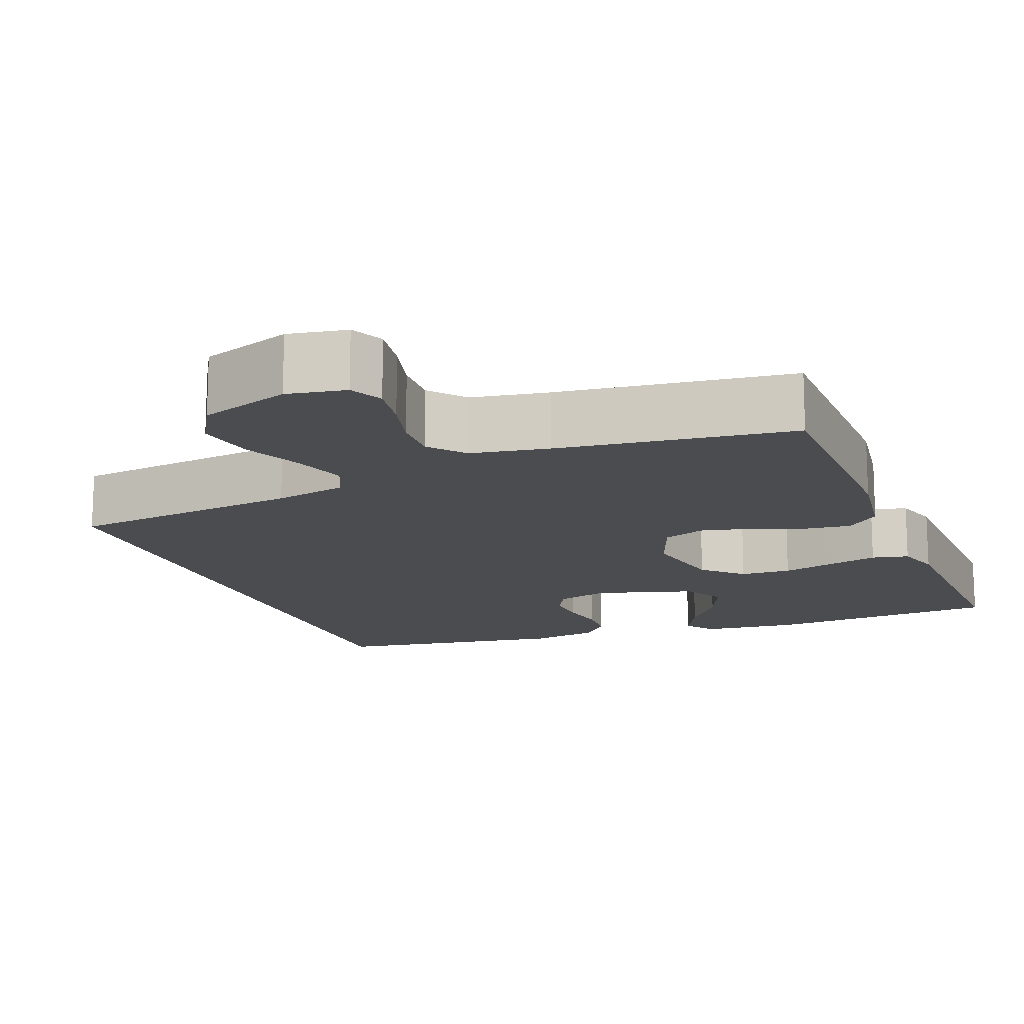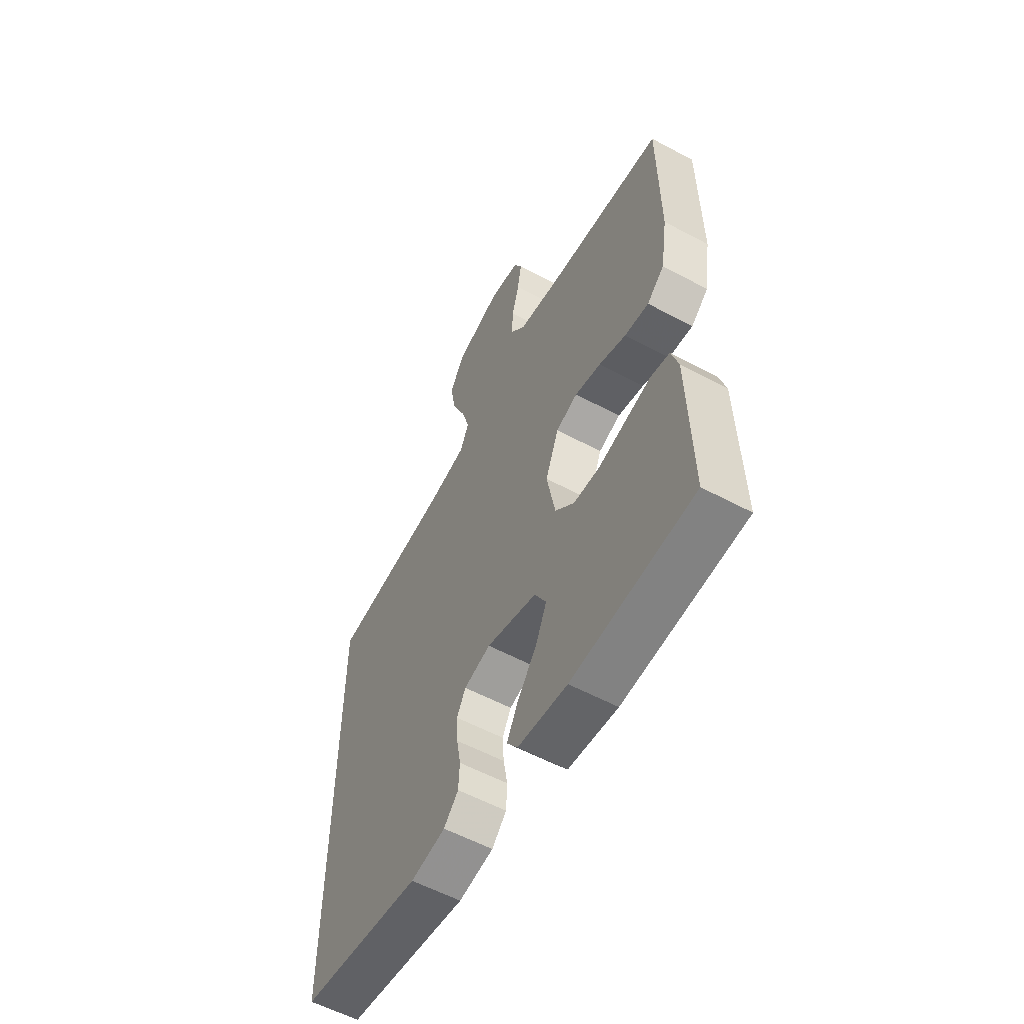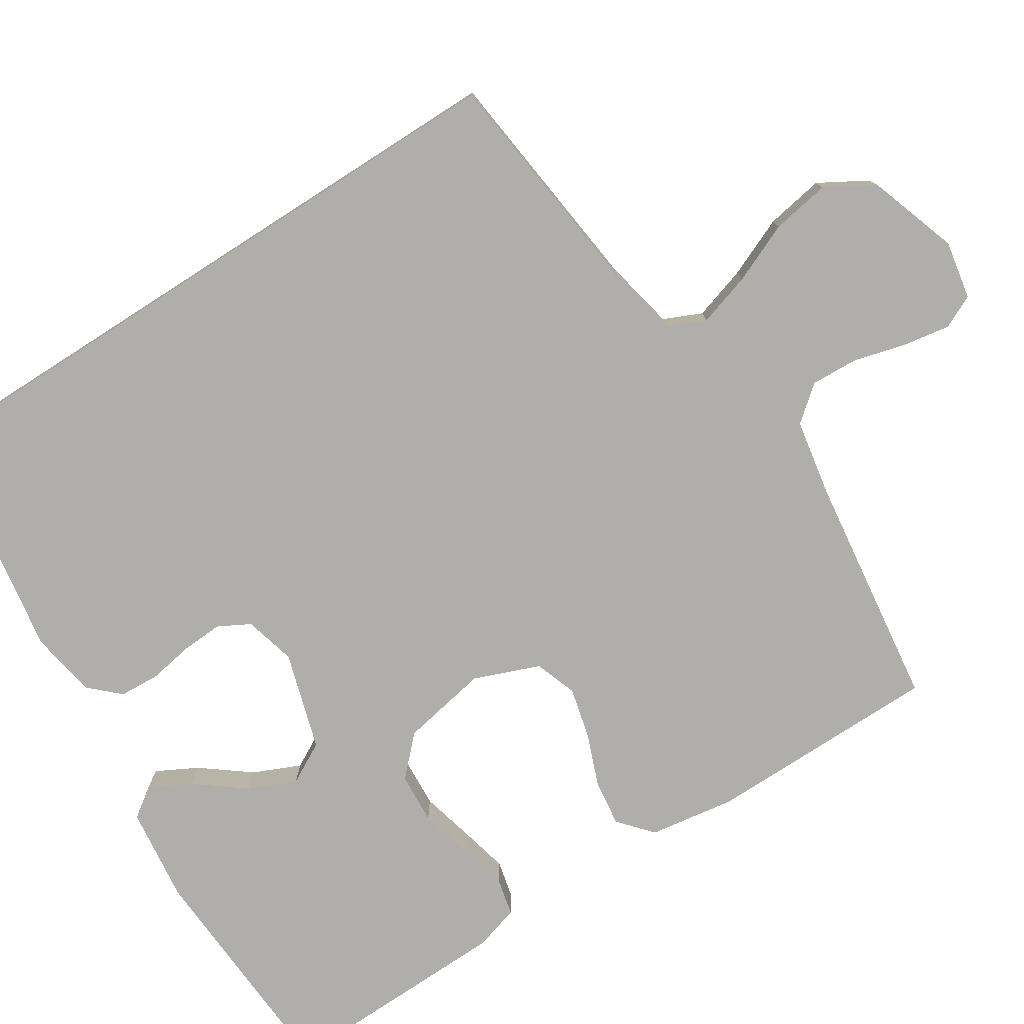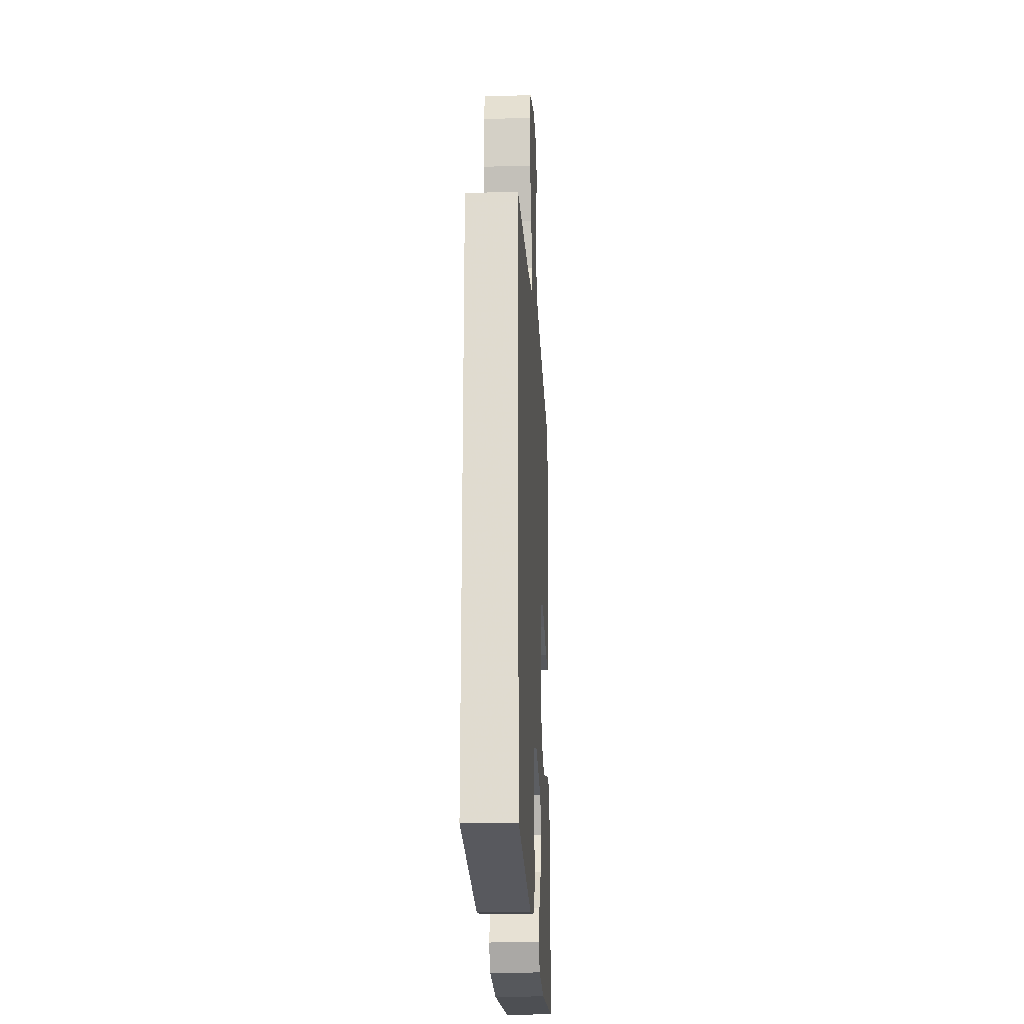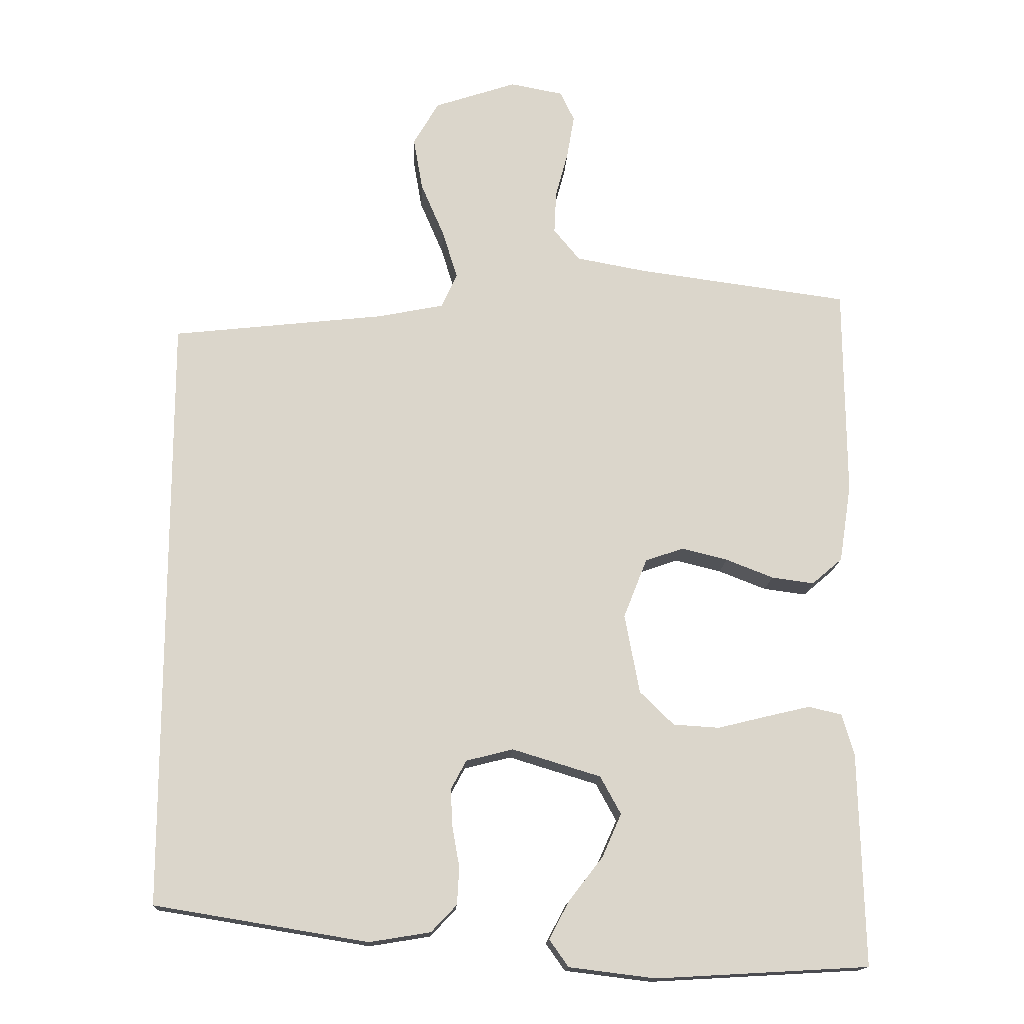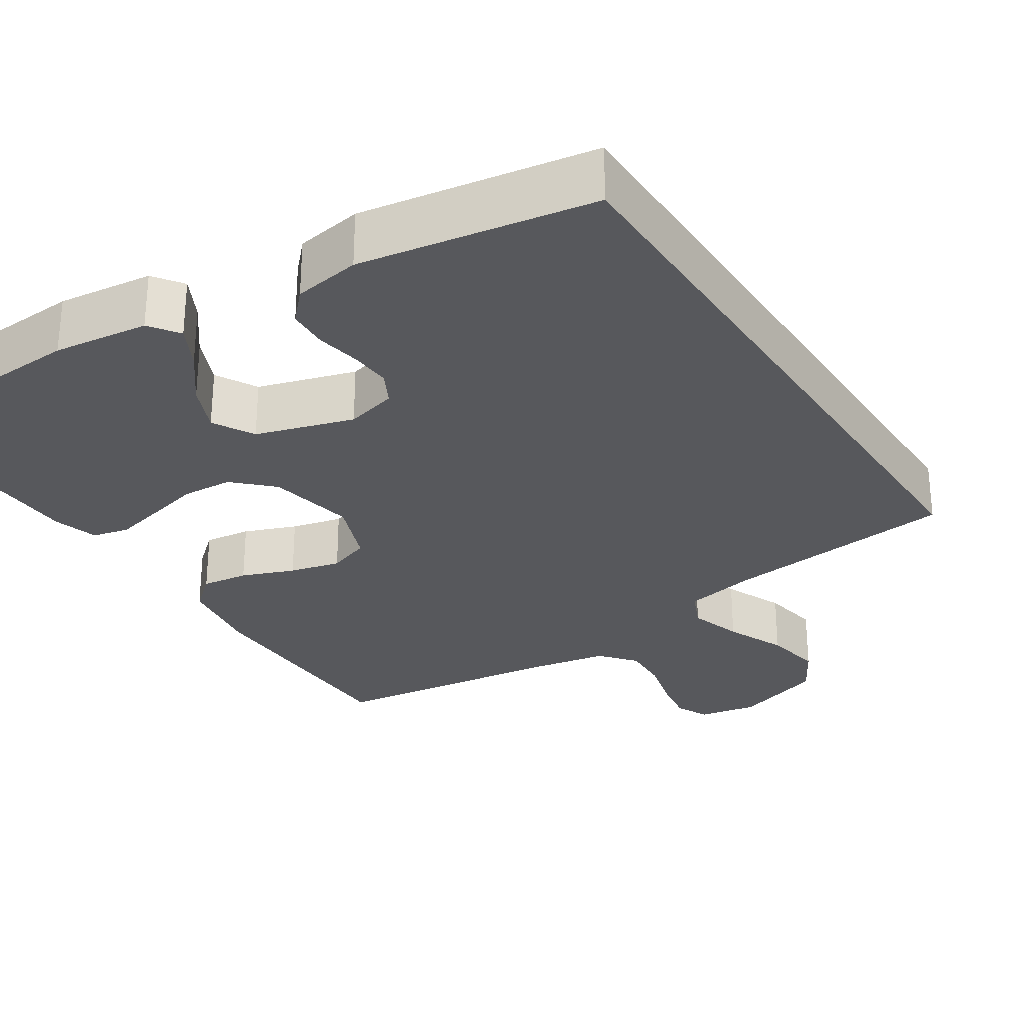
<metadata>
{"format":"obj","ext":"obj","renderer":"f3d","projection":"perspective","resolution":1024,"background":"white","views":[{"elev":-15.0,"azim":21.7,"up":"+Y"},{"elev":-57.7,"azim":61.0,"up":"+Z"},{"elev":-77.6,"azim":-57.3,"up":"+Y"},{"elev":-21.0,"azim":-86.9,"up":"+Z"},{"elev":-15.8,"azim":-3.1,"up":"+Z"},{"elev":-28.7,"azim":-146.9,"up":"+Y"}]}
</metadata>
<code>
v -0.5 0.07 0.424
v -0.2 0.07 0.458
v -0.107 0.07 0.477
v -0.085 0.07 0.526
v -0.106 0.07 0.594
v -0.139 0.07 0.671
v -0.152 0.07 0.746
v -0.116 0.07 0.808
v 0 0.07 0.847
v 0.075 0.07 0.833
v 0.095 0.07 0.791
v 0.085 0.07 0.731
v 0.067 0.07 0.664
v 0.064 0.07 0.603
v 0.101 0.07 0.558
v 0.2 0.07 0.54
v 0.5 0.07 0.5
v 0.502 0.07 0.2
v 0.485 0.07 0.09
v 0.442 0.07 0.053
v 0.382 0.07 0.061
v 0.315 0.07 0.087
v 0.25 0.07 0.103
v 0.196 0.07 0.084
v 0.163 0.07 0
v 0.184 0.07 -0.112
v 0.232 0.07 -0.159
v 0.297 0.07 -0.163
v 0.366 0.07 -0.146
v 0.429 0.07 -0.131
v 0.476 0.07 -0.142
v 0.493 0.07 -0.2
v 0.5 0.07 -0.5
v 0.2 0.07 -0.517
v 0.078 0.07 -0.502
v 0.051 0.07 -0.464
v 0.079 0.07 -0.411
v 0.127 0.07 -0.349
v 0.154 0.07 -0.288
v 0.125 0.07 -0.235
v 0 0.07 -0.197
v -0.066 0.07 -0.214
v -0.088 0.07 -0.255
v -0.085 0.07 -0.308
v -0.075 0.07 -0.365
v -0.078 0.07 -0.417
v -0.114 0.07 -0.455
v -0.2 0.07 -0.469
v -0.5 0.07 -0.42
v -0.5 0 0.424
v -0.2 0 0.458
v -0.107 0 0.477
v -0.085 0 0.526
v -0.106 0 0.594
v -0.139 0 0.671
v -0.152 0 0.746
v -0.116 0 0.808
v 0 0 0.847
v 0.075 0 0.833
v 0.095 0 0.791
v 0.085 0 0.731
v 0.067 0 0.664
v 0.064 0 0.603
v 0.101 0 0.558
v 0.2 0 0.54
v 0.5 0 0.5
v 0.502 0 0.2
v 0.485 0 0.09
v 0.442 0 0.053
v 0.382 0 0.061
v 0.315 0 0.087
v 0.25 0 0.103
v 0.196 0 0.084
v 0.163 0 0
v 0.184 0 -0.112
v 0.232 0 -0.159
v 0.297 0 -0.163
v 0.366 0 -0.146
v 0.429 0 -0.131
v 0.476 0 -0.142
v 0.493 0 -0.2
v 0.5 0 -0.5
v 0.2 0 -0.517
v 0.078 0 -0.502
v 0.051 0 -0.464
v 0.079 0 -0.411
v 0.127 0 -0.349
v 0.154 0 -0.288
v 0.125 0 -0.235
v 0 0 -0.197
v -0.066 0 -0.214
v -0.088 0 -0.255
v -0.085 0 -0.308
v -0.075 0 -0.365
v -0.078 0 -0.417
v -0.114 0 -0.455
v -0.2 0 -0.469
v -0.5 0 -0.42
f 48 49 1 2
f 47 48 2 3
f 44 45 46 47
f 43 44 47
f 43 47 3 4
f 42 43 4
f 41 42 4
f 40 41 4
f 39 40 4
f 35 36 37 38
f 35 38 39
f 34 35 39
f 33 34 39
f 28 29 30 31
f 28 31 32 33
f 19 20 21 22
f 19 22 23
f 16 17 18 19
f 15 16 19 23
f 14 15 23 24
f 10 11 12 13
f 10 13 14
f 9 10 14
f 5 6 7 8
f 4 5 8 9
f 27 28 33 39
f 26 27 39
f 25 26 39 4
f 14 24 25
f 4 9 14 25
f 51 50 98 97
f 52 51 97 96
f 96 95 94 93
f 96 93 92
f 53 52 96 92
f 53 92 91
f 53 91 90
f 53 90 89
f 53 89 88
f 87 86 85 84
f 88 87 84
f 88 84 83
f 88 83 82
f 80 79 78 77
f 82 81 80 77
f 71 70 69 68
f 72 71 68
f 68 67 66 65
f 72 68 65 64
f 73 72 64 63
f 62 61 60 59
f 63 62 59
f 63 59 58
f 57 56 55 54
f 58 57 54 53
f 88 82 77 76
f 88 76 75
f 53 88 75 74
f 74 73 63
f 74 63 58 53
f 1 50 51 2
f 2 51 52 3
f 3 52 53 4
f 4 53 54 5
f 5 54 55 6
f 6 55 56 7
f 7 56 57 8
f 8 57 58 9
f 9 58 59 10
f 10 59 60 11
f 11 60 61 12
f 12 61 62 13
f 13 62 63 14
f 14 63 64 15
f 15 64 65 16
f 16 65 66 17
f 17 66 67 18
f 18 67 68 19
f 19 68 69 20
f 20 69 70 21
f 21 70 71 22
f 22 71 72 23
f 23 72 73 24
f 24 73 74 25
f 25 74 75 26
f 26 75 76 27
f 27 76 77 28
f 28 77 78 29
f 29 78 79 30
f 30 79 80 31
f 31 80 81 32
f 32 81 82 33
f 33 82 83 34
f 34 83 84 35
f 35 84 85 36
f 36 85 86 37
f 37 86 87 38
f 38 87 88 39
f 39 88 89 40
f 40 89 90 41
f 41 90 91 42
f 42 91 92 43
f 43 92 93 44
f 44 93 94 45
f 45 94 95 46
f 46 95 96 47
f 47 96 97 48
f 48 97 98 49
f 49 98 50 1

</code>
